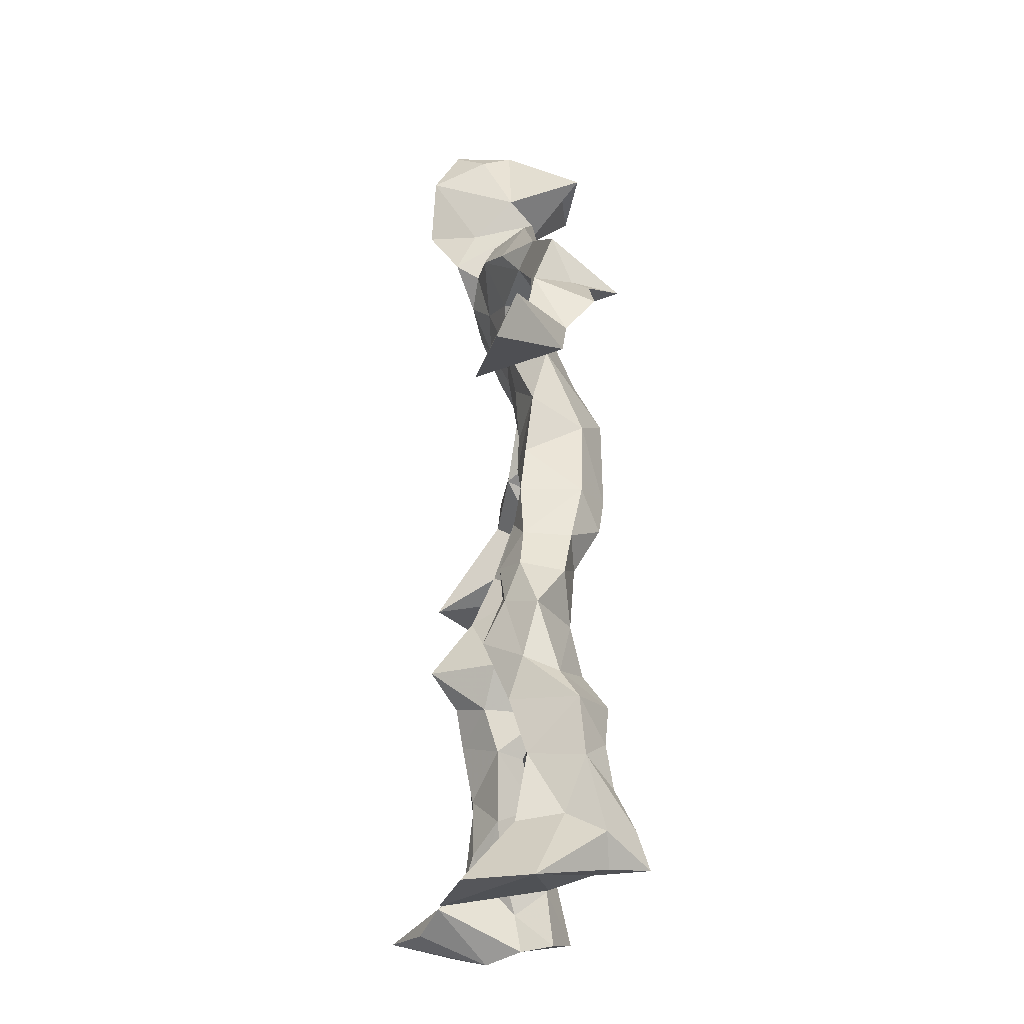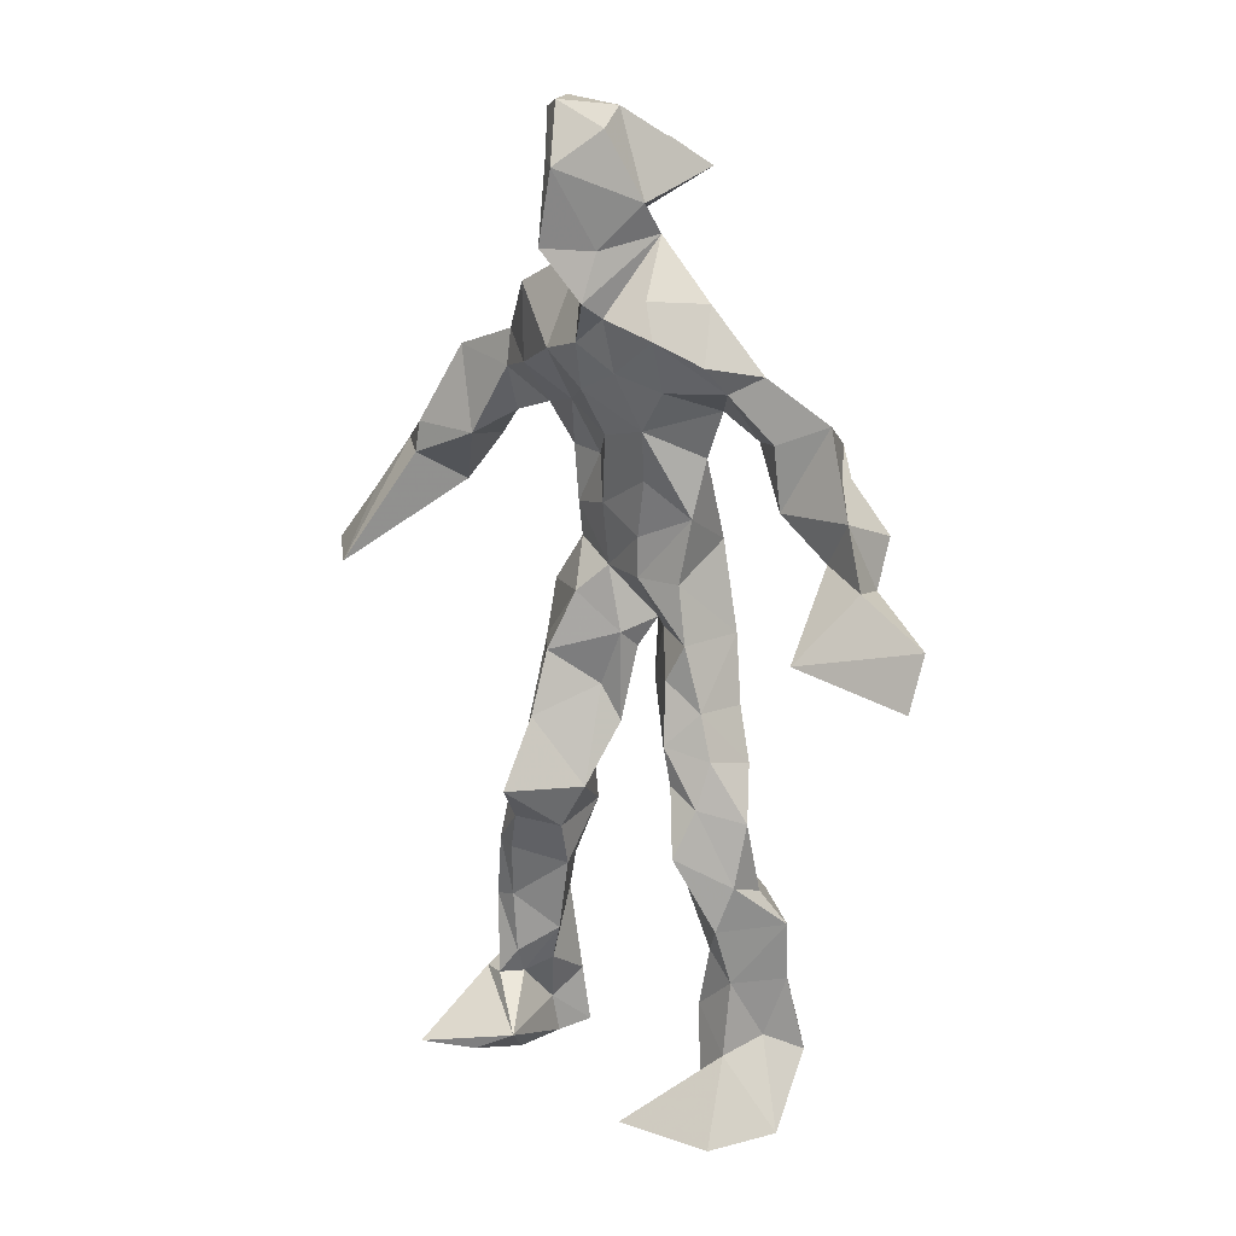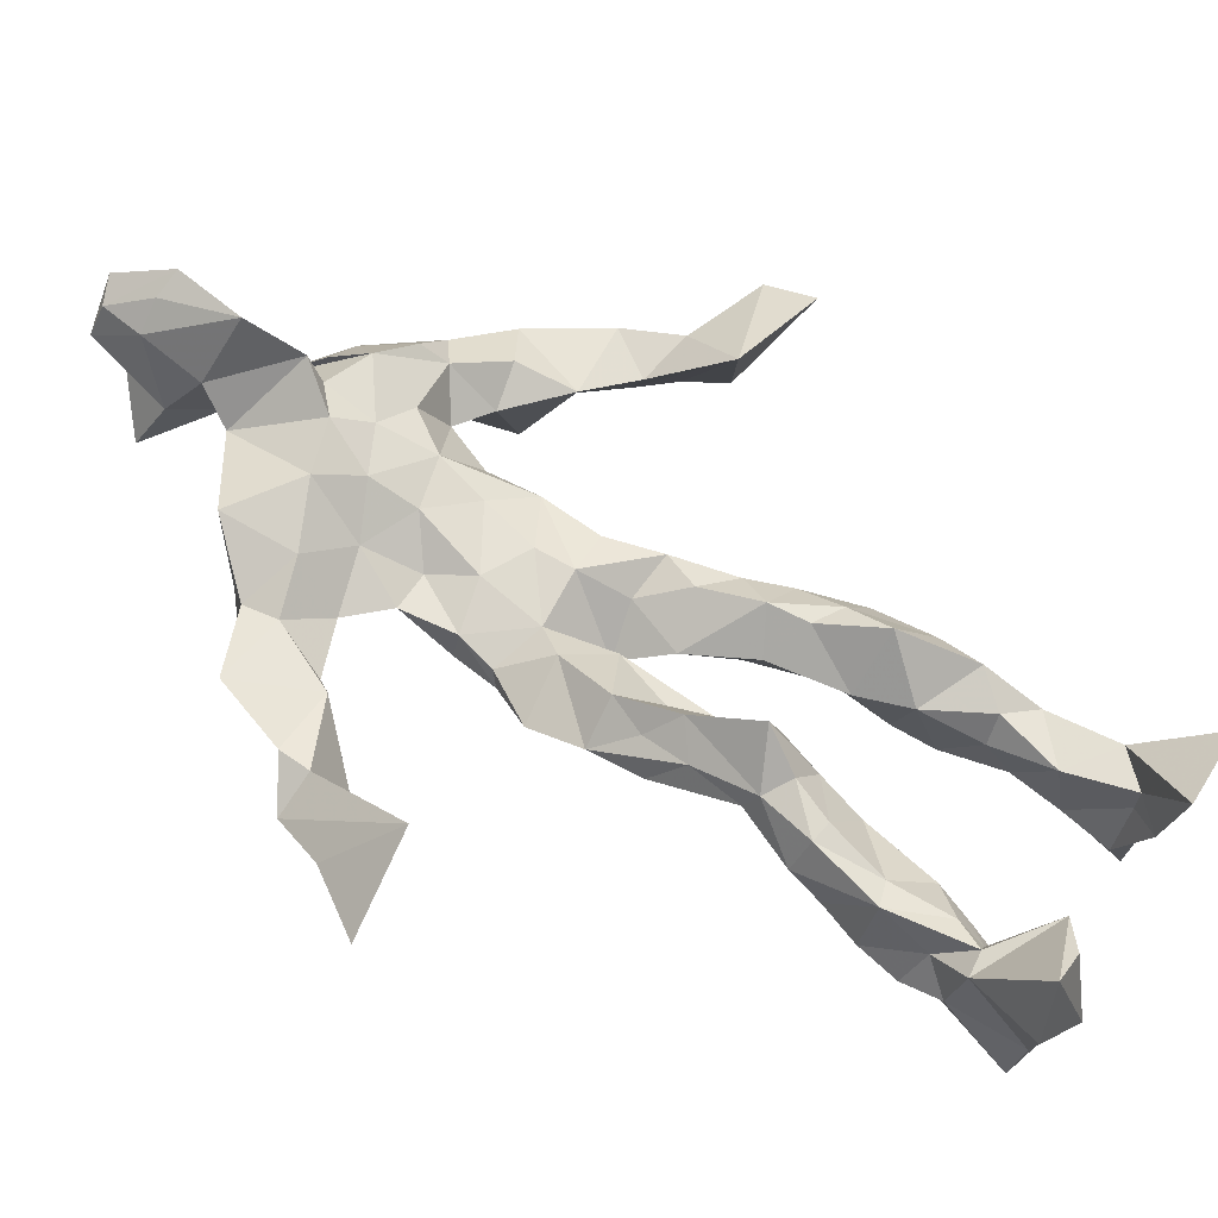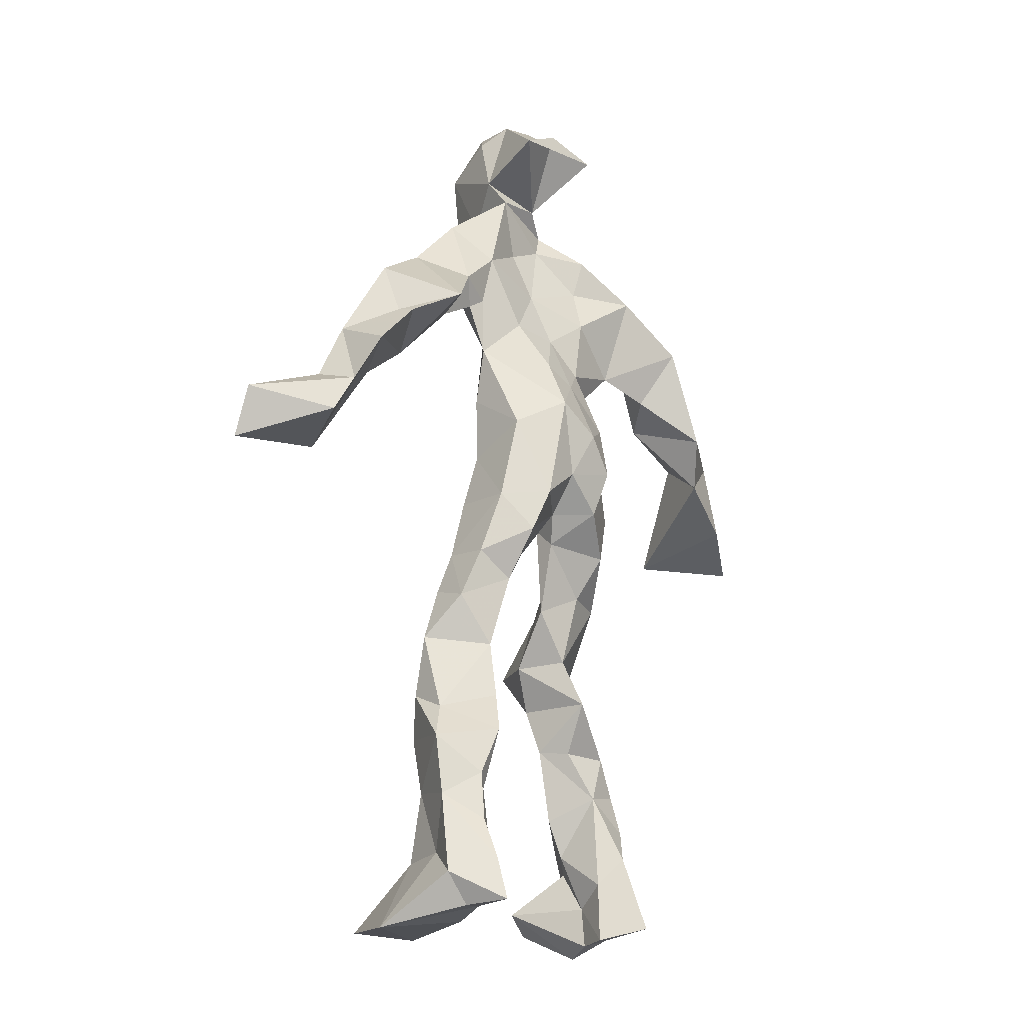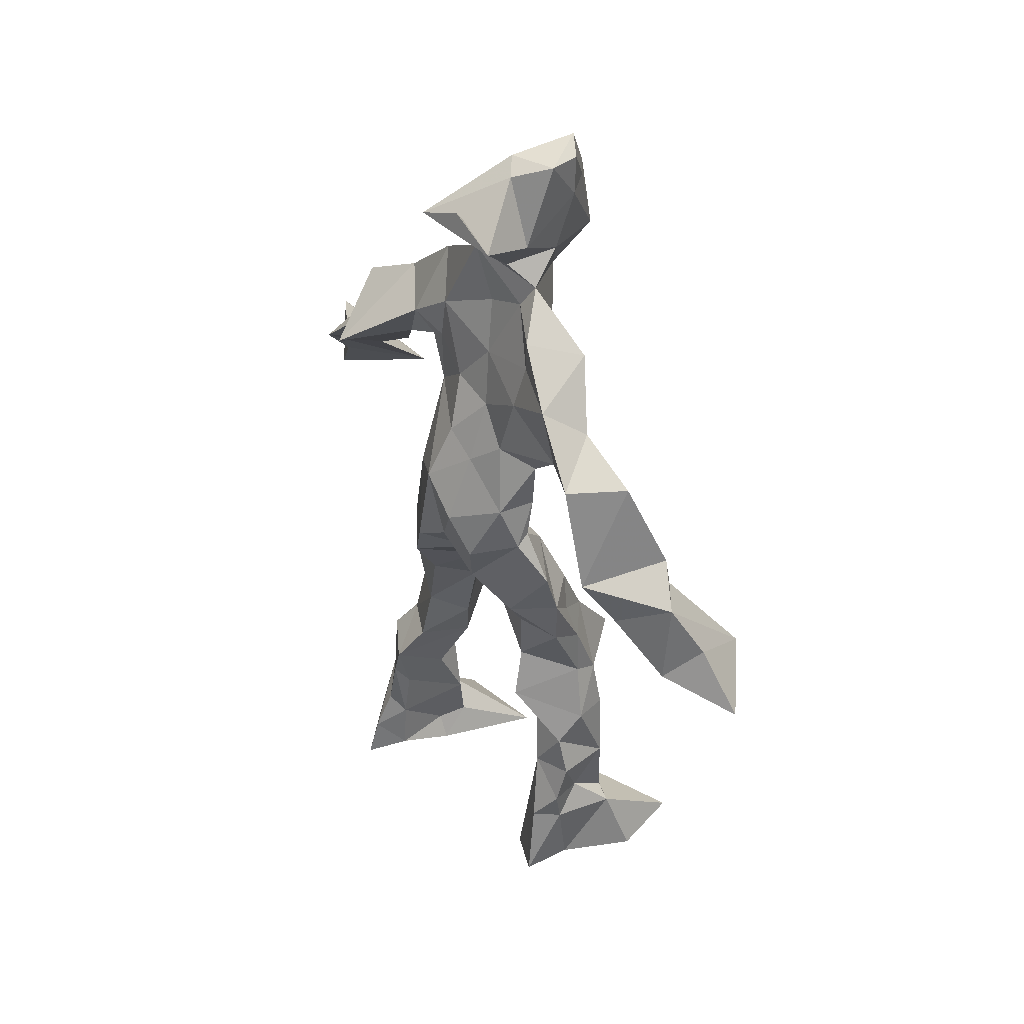
<metadata>
{"format":"obj","ext":"obj","renderer":"f3d","projection":"perspective","resolution":1024,"background":"white","views":[{"elev":-26.1,"azim":103.7,"up":"+Y"},{"elev":20.2,"azim":59.7,"up":"+Y"},{"elev":71.0,"azim":-57.6,"up":"+Z"},{"elev":-16.9,"azim":152.8,"up":"+Y"},{"elev":43.9,"azim":-109.1,"up":"+Y"}]}
</metadata>
<code>
v 0.1112 -0.5444 0.07725
v -0.1256 -0.0514 0.03173
v -0.09807 -0.1443 0.07234
v 0.1301 -0.1267 -0.02473
v -0.1398 -0.4549 0.1073
v -0.3609 0.07431 0.1277
v 0.0676 0.324 -0.04808
v 0.1128 -0.5209 -0.1054
v -0.0495 -0.5009 0.123
v 0.1425 0.3108 -0.003985
v -0.03674 0.5638 0.05053
v 0.0755 -0.008569 -0.09161
v -0.05137 -0.3013 0.04859
v 0.1157 0.3686 -0.02792
v -0.1515 -0.4458 0.03252
v 0.1113 -0.07735 -0.02434
v -0.1017 -0.4521 0.07962
v -0.09372 0.3682 -0.0004089
v 0.03743 0.1664 0.003465
v -0.1135 -0.5578 0.07816
v -0.03037 0.3767 0.01378
v -0.02842 0.03255 -0.08704
v 0.03643 0.0001061 -0.0223
v -0.09496 -0.2166 0.09792
v -0.1665 -0.5256 -0.01819
v -0.0839 0.2706 -0.01307
v 0.112 -0.4713 -0.1563
v 0.04418 0.5081 0.116
v -0.1426 -0.4387 -0.003025
v 0.4115 0.07904 -0.08905
v 0.103 -0.3544 -0.05789
v -0.3019 0.01182 0.1999
v 0.1385 -0.523 -0.1291
v 0.07357 0.05768 -0.01853
v -0.04198 -0.1913 0.1345
v -0.1765 0.25 0.05089
v 0.05656 -0.1124 -0.07615
v 0.1556 -0.4583 -0.08256
v -0.06354 -0.1187 0.08675
v -0.04413 -0.08855 0.008746
v -0.005658 0.1843 -0.06701
v -0.06617 -0.2352 0.1071
v 0.01264 0.5129 0.1042
v 0.2894 0.1755 -0.081
v 0.07338 -0.04753 -0.003188
v 0.2662 0.1459 -0.1501
v -0.1384 0.214 0.01878
v 0.1329 -0.1776 -0.005943
v 0.318 0.1121 -0.07816
v -0.04418 0.1633 -0.05563
v 0.02535 0.05593 0.003759
v 0.1081 -0.426 -0.0283
v -0.0789 -0.3047 0.02274
v -0.01867 0.5162 -0.05826
v 0.1172 -0.3667 -0.1237
v -0.03897 0.05147 0.002064
v -0.2892 0.167 0.1047
v -0.2752 0.1421 0.005477
v 0.09386 -0.3128 -0.1233
v -0.0618 0.01923 0.0305
v -0.1037 -0.05495 -0.02429
v -0.02012 0.5117 0.08249
v 0.03321 0.4263 -0.01907
v 0.2185 0.1956 -0.134
v -0.08174 0.3213 0.003007
v 0.06748 -0.2247 -0.02723
v -0.08377 -0.2813 0.1031
v -0.3517 0.03936 0.08078
v 0.2293 0.2003 -0.1148
v -0.02321 0.4428 0.06
v 0.07428 0.3689 0.02358
v -0.07184 -0.008785 -0.06453
v -0.09548 -0.4207 0.09113
v -0.2159 0.1667 0.07564
v -0.08072 0.4968 -0.04197
v -0.3403 0.1343 0.09258
v -0.08258 -0.2454 -0.009477
v -0.1203 0.3564 0.06123
v -0.2344 0.2577 -0.002433
v 0.2973 0.04196 -0.01042
v -0.093 -0.09165 0.05752
v -0.01135 0.1232 -0.1001
v -0.1313 -0.27 0.06759
v 0.1271 -0.3515 -0.02954
v 0.1622 -0.4658 -0.02574
v -0.06634 -0.3884 0.05202
v 0.0447 0.4619 0.007628
v 0.1557 -0.3828 -0.03857
v 0.4182 0.02075 -0.06654
v 0.03049 0.4896 -0.08322
v 0.2555 0.124 -0.081
v -0.01407 0.261 0.04965
v -0.01636 0.5482 0.006953
v -0.01873 -0.1958 0.04431
v -0.1071 -0.2775 0.1046
v 0.1084 -0.5333 -0.05241
v 0.01241 0.5571 0.01837
v -0.01581 0.5578 0.0855
v -0.1205 -0.1127 0.03317
v -0.02893 0.2328 -0.02917
v -0.1988 0.1917 0.02632
v -0.1335 0.01014 0.01501
v 0.02333 0.1006 0.002391
v -0.09857 0.06826 0.0004416
v -0.02804 -0.04538 -0.02879
v -0.1072 -0.4719 -0.001266
v 0.1782 0.3035 -0.05358
v -0.1288 -0.4145 0.06255
v -0.02129 -0.02294 -0.002834
v -0.1812 0.2904 0.04318
v 0.1451 0.226 -0.07019
v -0.09872 0.1749 0.01021
v 0.05168 0.09199 -0.08846
v 0.1296 -0.2296 0.02166
v -0.2915 0.1305 0.1096
v -0.1512 -0.3549 0.04089
v 0.3139 0.05598 -0.1204
v 0.1177 -0.4229 -0.1328
v -0.0309 0.1261 0.01392
v -0.1341 -0.3073 0.03562
v -0.1085 0.05865 -0.01537
v 0.02595 0.2413 -0.04445
v 0.08168 0.263 -0.0493
v 0.1072 -0.5187 -0.1711
v -0.1254 -0.3574 0.09965
v -0.07045 0.2342 0.02898
v -0.1248 -0.5213 0.2031
v 0.08666 -0.2837 -0.02226
v 0.0954 -0.5038 -0.1201
v 0.09861 0.3328 0.0306
v -0.08283 -0.4338 0.05142
v 0.07957 0.1944 -0.04859
v -0.1097 -0.3622 0.01328
v 0.03529 0.5393 0.04923
v -0.1512 -0.5307 0.04142
v 0.08139 -0.2649 -0.0903
v -0.1167 0.2687 0.06206
v -0.4078 0.003522 0.1539
v -0.1062 -0.4989 0.03989
v 0.2169 -0.546 -0.06186
v -0.1056 -0.5457 0.03172
v -0.0997 -0.3495 0.09359
v 0.1234 -0.5027 -0.05615
v -0.05846 0.08698 -0.08931
v 0.09794 -0.1595 0.005107
v 0.0375 0.2875 0.03955
v 0.1607 -0.1939 -0.05338
v 0.01457 0.3556 -0.005782
v 0.05029 -0.1371 -0.01972
v 0.08029 0.1305 -0.02992
v -0.07542 -0.04877 0.05989
v 0.08174 0.2725 0.007514
v 0.03261 0.4265 0.1241
v -0.08081 -0.1058 -0.0006993
v 0.2395 0.2619 -0.09257
v -0.09852 0.1148 -0.03546
v -0.02533 -0.1296 -0.005739
v 0.103 -0.4443 -0.115
v -0.06291 -0.1901 0.005813
v -0.2552 0.26 0.06646
v 0.09053 -0.005483 -0.01596
v -0.2923 0.0887 0.04216
v 0.08245 -0.1987 -0.07595
v 0.164 -0.486 -0.1327
v 0.1065 -0.3848 -0.1061
v 0.05018 0.2251 0.01359
v 0.1138 0.2826 -0.07285
v -0.08976 0.1113 0.01013
v -0.1119 -0.4519 0.1064
v -0.03966 -0.2477 0.06305
v -0.1045 -0.2043 0.07113
v 0.2017 0.1666 -0.05866
v -0.156 -0.4022 0.02562
v 0.1504 -0.282 -0.07756
v 0.03741 0.417 0.06002
v 0.1946 0.2364 -0.05482
v 0.1237 -0.1407 -0.07872
v 0.1569 -0.315 -0.0171
v 0.1274 -0.5013 -0.0183
v 0.1486 0.2817 -0.02801
v -0.161 0.3188 -0.004521
v -0.006263 0.295 -0.01778
v 0.01357 0.5692 0.0926
v 0.102 0.2502 -0.05332
v 0.01507 -0.001471 -0.1072
v 0.0379 -0.05211 -0.1054
v 0.01022 0.3187 0.06943
v -0.01931 -0.01221 -0.0498
v -0.04203 0.4056 0.0288
v 0.1635 -0.2642 -0.03579
v -0.008795 0.2088 0.02389
v 0.2882 0.09949 -0.1195
v 0.1617 -0.3925 -0.1095
v -0.08225 -0.5243 0.1549
v -0.1632 -0.5346 0.1325
v -0.05541 0.1738 0.002542
v 0.09897 -0.08256 -0.08236
v 0.04662 0.367 0.08281
v -0.01802 0.4294 0.001674
v 0.09168 -0.1146 0.01045
v 0.1662 0.2158 -0.16
v -0.04755 0.3006 0.07177
v 0.1675 -0.3223 -0.1039
v 0.04076 0.3477 0.05485
v -0.05133 0.473 0.01472
v -0.06839 0.1918 -0.02523
v 0.2118 -0.5449 0.02429
v -0.1041 -0.5414 -0.009861
v 0.01414 -0.06482 -0.02557
v -0.08837 0.04455 -0.07215
f 67 142 13
f 184 167 111
f 120 53 133
f 10 130 180
f 59 165 31
f 64 69 46
f 122 41 100
f 144 82 22
f 149 163 66
f 51 150 103
f 11 183 97
f 128 114 66
f 6 32 76
f 45 200 16
f 51 161 34
f 179 96 1
f 134 97 183
f 152 146 166
f 189 78 202
f 92 187 202
f 34 113 150
f 91 49 44
f 151 109 60
f 139 106 131
f 102 61 2
f 44 172 91
f 141 9 20
f 81 39 151
f 91 172 46
f 135 25 141
f 210 144 22
f 196 126 112
f 65 21 182
f 30 49 80
f 161 45 16
f 12 113 34
f 202 187 189
f 116 108 125
f 18 181 78
f 180 111 176
f 101 36 74
f 20 194 127
f 89 30 80
f 64 201 69
f 13 142 86
f 119 19 191
f 112 156 168
f 182 122 100
f 41 132 82
f 198 63 175
f 197 177 37
f 2 61 99
f 131 17 139
f 46 69 44
f 206 26 100
f 79 58 160
f 96 8 140
f 73 125 169
f 24 83 95
f 124 129 27
f 88 38 193
f 7 63 14
f 84 178 128
f 208 139 141
f 177 147 163
f 72 105 61
f 163 37 177
f 182 7 122
f 186 12 197
f 59 203 55
f 164 140 33
f 94 40 39
f 48 145 114
f 92 126 191
f 17 169 9
f 11 62 98
f 9 5 127
f 96 140 1
f 65 26 181
f 36 137 110
f 15 108 173
f 101 47 36
f 93 90 75
f 33 8 124
f 199 70 205
f 198 70 189
f 5 15 135
f 172 44 155
f 153 62 70
f 39 24 35
f 165 55 158
f 13 170 67
f 157 40 94
f 151 39 40
f 191 166 92
f 158 143 52
f 171 83 24
f 144 50 82
f 208 141 25
f 119 103 19
f 167 14 107
f 123 122 7
f 58 101 74
f 38 140 164
f 110 78 181
f 147 48 190
f 155 44 69
f 34 150 51
f 97 90 93
f 173 116 133
f 46 172 64
f 5 9 169
f 40 109 151
f 17 9 139
f 53 77 13
f 31 84 128
f 27 193 164
f 194 9 127
f 121 72 102
f 171 99 159
f 148 182 21
f 137 78 110
f 135 15 25
f 210 156 144
f 3 24 39
f 152 166 184
f 56 104 60
f 84 31 52
f 132 113 82
f 207 1 140
f 23 188 209
f 171 3 99
f 87 63 199
f 56 103 119
f 125 120 116
f 32 115 76
f 4 16 200
f 99 61 154
f 6 76 68
f 60 2 151
f 160 36 110
f 66 114 145
f 187 198 189
f 192 46 44
f 129 143 158
f 112 126 47
f 148 7 182
f 169 125 108
f 53 13 133
f 117 89 80
f 86 17 131
f 159 77 171
f 129 96 143
f 191 196 119
f 53 120 77
f 137 47 126
f 10 180 107
f 93 205 11
f 22 82 185
f 196 191 126
f 2 99 3
f 149 209 37
f 170 42 67
f 210 72 121
f 11 97 93
f 197 12 16
f 145 48 200
f 143 96 179
f 69 201 155
f 204 130 63
f 118 193 27
f 49 91 80
f 147 174 163
f 158 52 165
f 184 166 132
f 189 70 199
f 55 118 158
f 32 162 115
f 167 123 7
f 13 86 133
f 62 205 70
f 118 55 193
f 189 63 21
f 136 163 174
f 135 20 195
f 50 100 41
f 181 26 47
f 192 80 46
f 33 124 164
f 4 200 48
f 206 50 156
f 29 106 25
f 65 181 18
f 60 109 56
f 18 21 65
f 45 23 209
f 3 39 81
f 22 185 188
f 207 85 1
f 128 178 114
f 176 172 155
f 195 5 135
f 195 127 5
f 198 187 204
f 88 203 178
f 134 87 97
f 111 167 201
f 12 161 16
f 74 36 160
f 197 37 186
f 192 49 30
f 87 199 90
f 209 200 45
f 94 35 170
f 106 139 208
f 105 109 157
f 122 123 132
f 179 1 85
f 107 176 155
f 140 8 33
f 133 116 120
f 19 150 166
f 87 90 97
f 203 59 174
f 125 73 142
f 34 161 12
f 109 105 188
f 134 28 87
f 46 80 91
f 108 15 5
f 99 154 159
f 43 153 28
f 76 58 162
f 71 63 130
f 81 151 2
f 16 177 197
f 104 56 168
f 21 18 189
f 121 168 156
f 104 102 60
f 115 74 57
f 168 121 104
f 23 161 51
f 188 23 51
f 47 79 181
f 10 107 14
f 113 185 82
f 107 201 167
f 186 185 12
f 169 108 5
f 203 193 55
f 124 8 129
f 114 178 190
f 143 179 52
f 98 183 11
f 141 20 135
f 63 189 199
f 67 42 95
f 102 104 121
f 150 113 132
f 183 28 134
f 77 83 171
f 131 106 133
f 184 123 167
f 42 24 95
f 64 172 201
f 15 173 29
f 66 136 128
f 79 101 58
f 45 161 23
f 188 56 109
f 174 147 190
f 86 73 17
f 192 30 117
f 6 138 32
f 129 158 27
f 173 133 29
f 146 92 166
f 202 137 126
f 54 75 90
f 170 77 94
f 163 136 66
f 149 66 145
f 204 63 198
f 28 98 43
f 26 206 47
f 204 146 130
f 159 94 77
f 169 17 73
f 205 93 75
f 142 73 86
f 160 110 79
f 177 4 147
f 186 209 188
f 100 26 182
f 55 165 59
f 61 105 154
f 42 170 35
f 25 106 208
f 152 130 146
f 203 88 193
f 195 20 127
f 29 133 106
f 206 100 50
f 163 149 37
f 140 38 85
f 136 174 59
f 48 147 4
f 157 94 159
f 50 41 82
f 176 107 180
f 83 77 120
f 81 2 3
f 27 164 124
f 183 98 28
f 61 102 72
f 132 41 122
f 38 164 193
f 67 95 142
f 80 192 117
f 178 84 88
f 13 77 170
f 199 54 90
f 198 153 70
f 123 184 132
f 188 72 22
f 115 57 76
f 19 103 150
f 74 162 58
f 71 14 63
f 52 85 88
f 62 11 205
f 153 175 28
f 196 168 119
f 89 117 30
f 174 190 203
f 114 190 48
f 198 175 153
f 103 56 51
f 57 58 76
f 119 168 56
f 56 188 51
f 148 63 7
f 31 165 52
f 157 109 40
f 152 180 130
f 68 138 6
f 207 140 85
f 36 47 137
f 132 166 150
f 176 111 172
f 75 54 199
f 42 35 24
f 85 52 179
f 159 154 157
f 68 162 32
f 14 167 7
f 142 95 125
f 32 138 68
f 172 111 201
f 15 29 25
f 141 139 9
f 188 105 72
f 178 203 190
f 155 201 107
f 156 50 144
f 210 22 72
f 110 181 79
f 160 57 74
f 182 26 65
f 10 14 130
f 128 136 59
f 121 156 210
f 184 180 152
f 76 162 68
f 71 130 14
f 62 43 98
f 157 154 105
f 206 156 112
f 194 20 9
f 202 126 92
f 37 209 186
f 8 96 129
f 87 28 175
f 192 44 49
f 112 47 206
f 145 200 149
f 125 83 120
f 87 175 63
f 149 200 209
f 43 62 153
f 204 187 146
f 95 83 125
f 115 162 74
f 88 84 52
f 4 177 16
f 185 113 12
f 186 188 185
f 2 60 102
f 57 160 58
f 148 21 63
f 38 88 85
f 86 131 133
f 137 202 78
f 75 199 205
f 101 79 47
f 92 146 187
f 59 31 128
f 184 111 180
f 108 116 173
f 24 3 171
f 112 168 196
f 191 19 166
f 35 94 39
f 158 118 27
f 189 18 78

</code>
